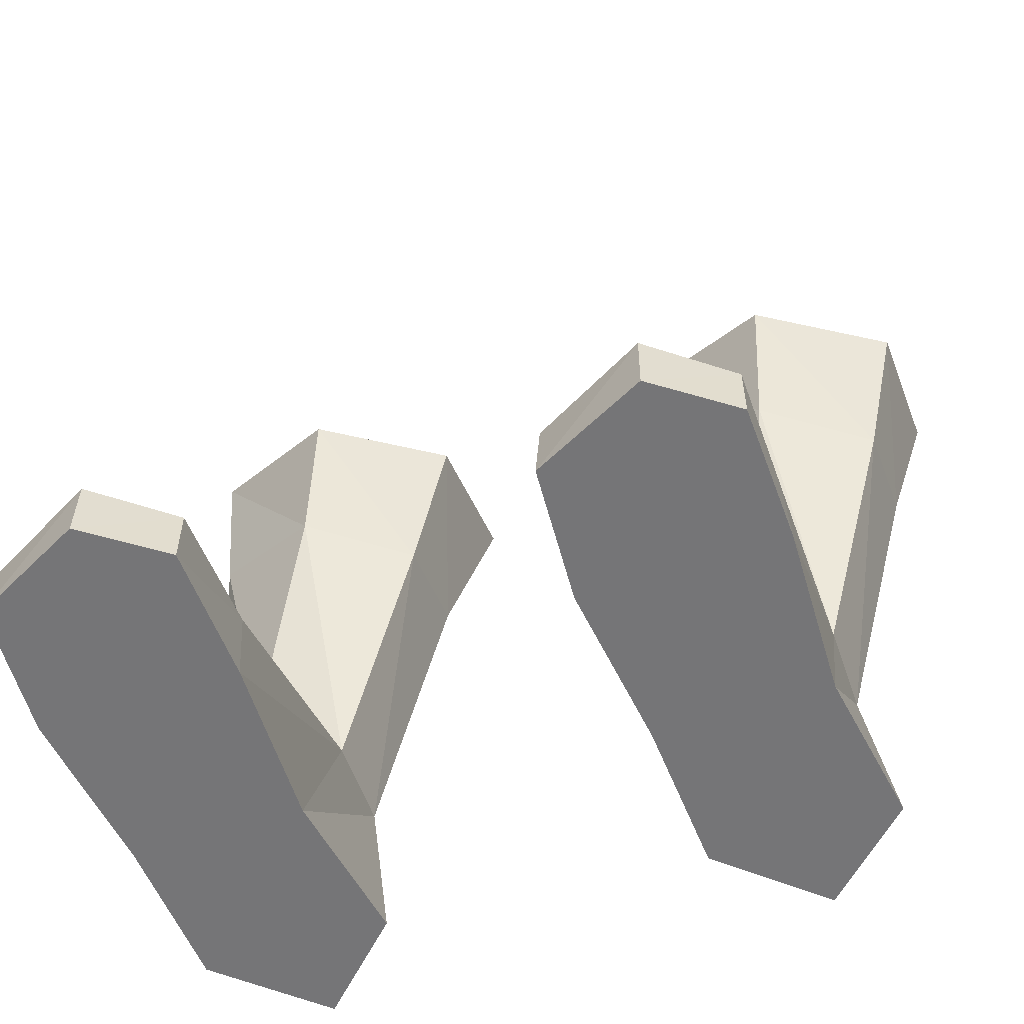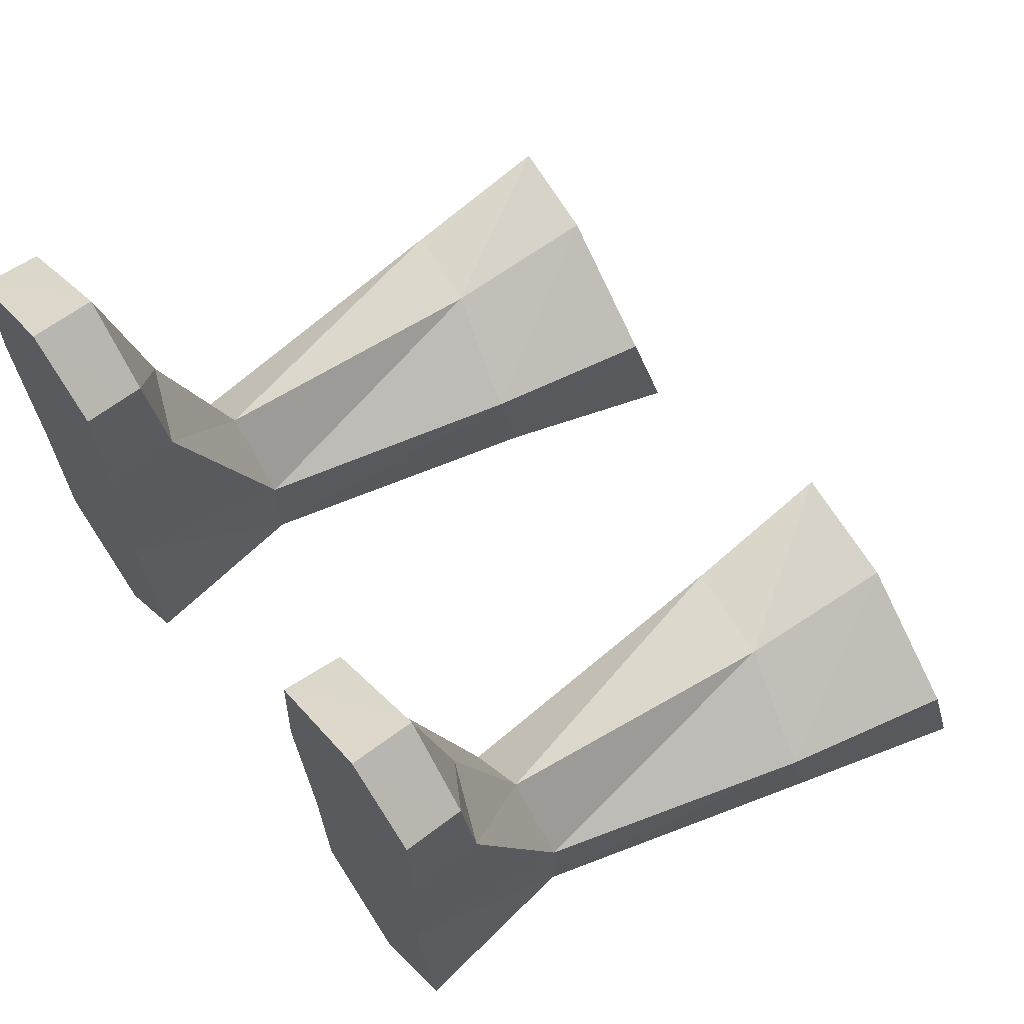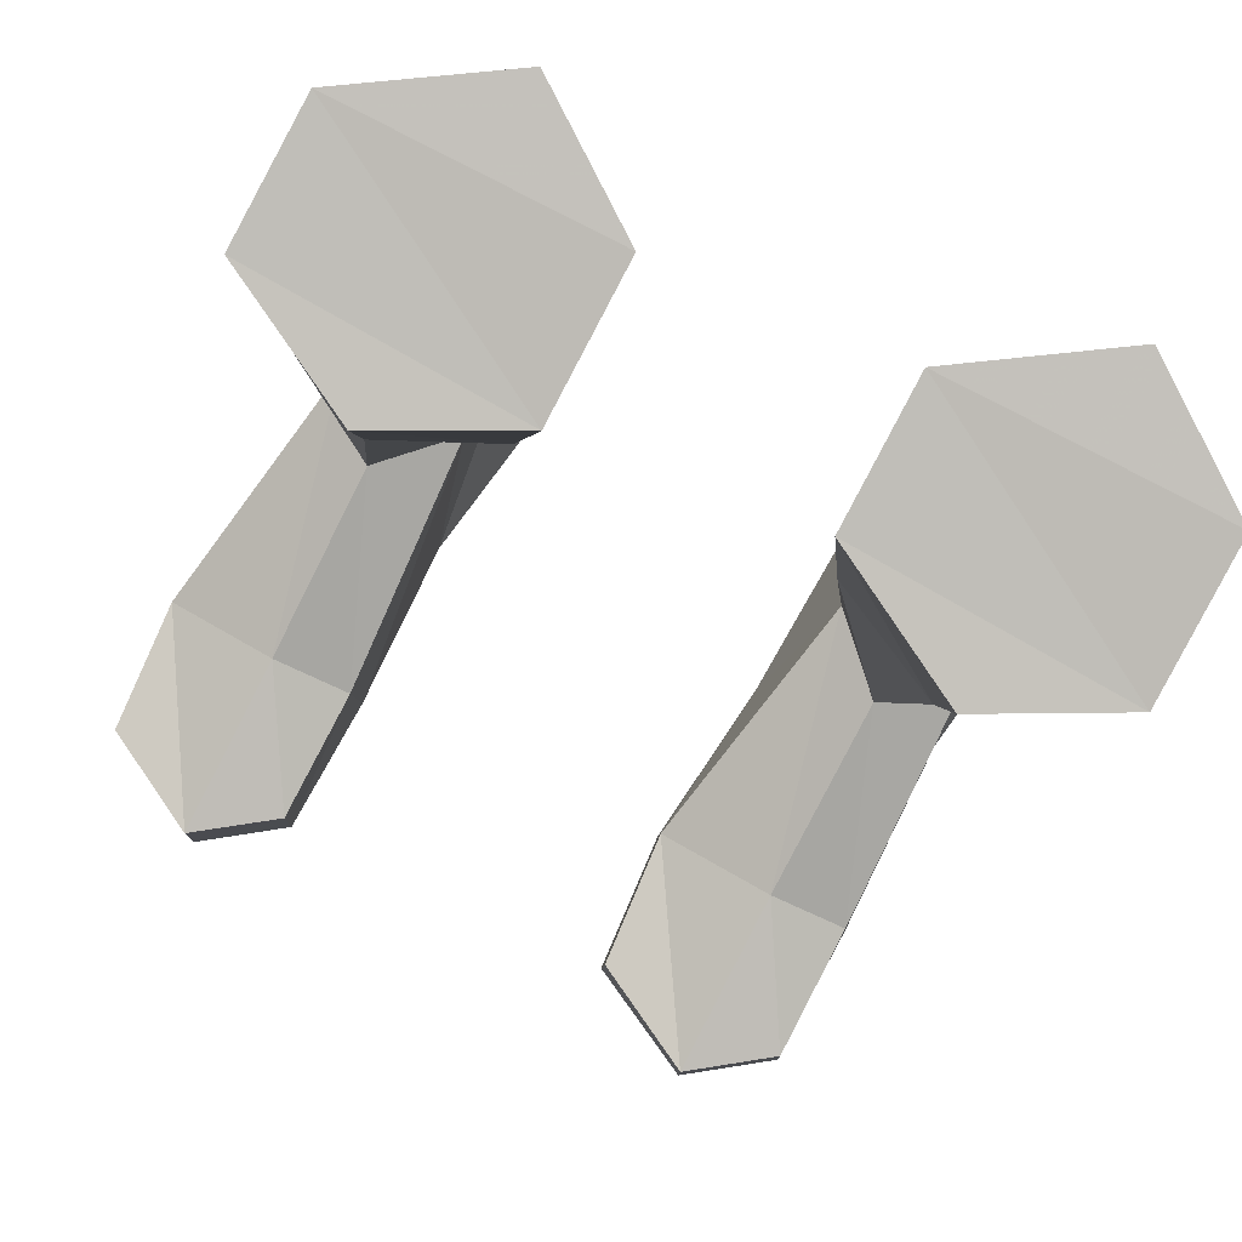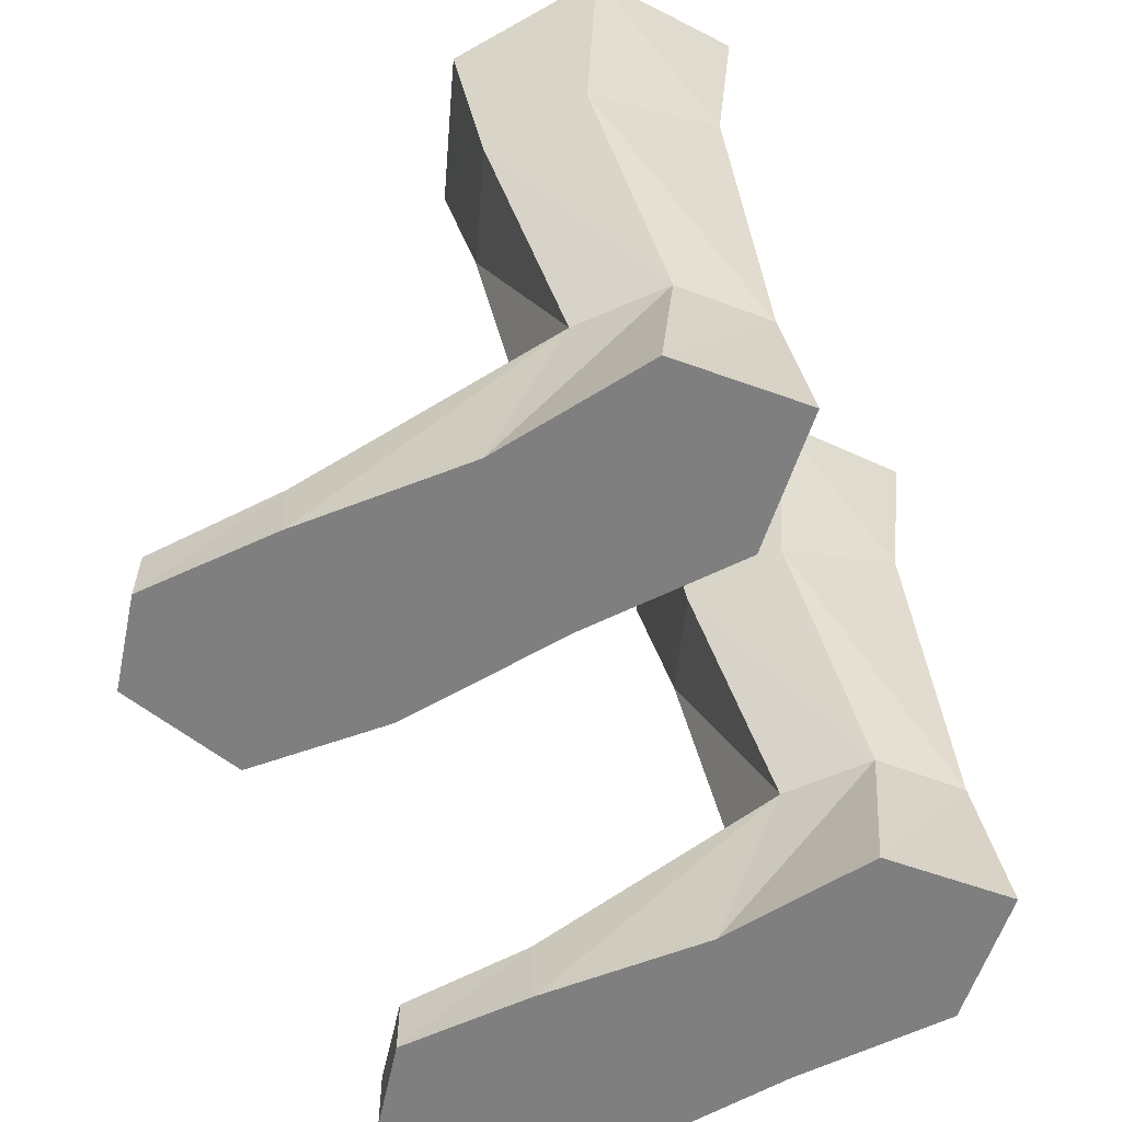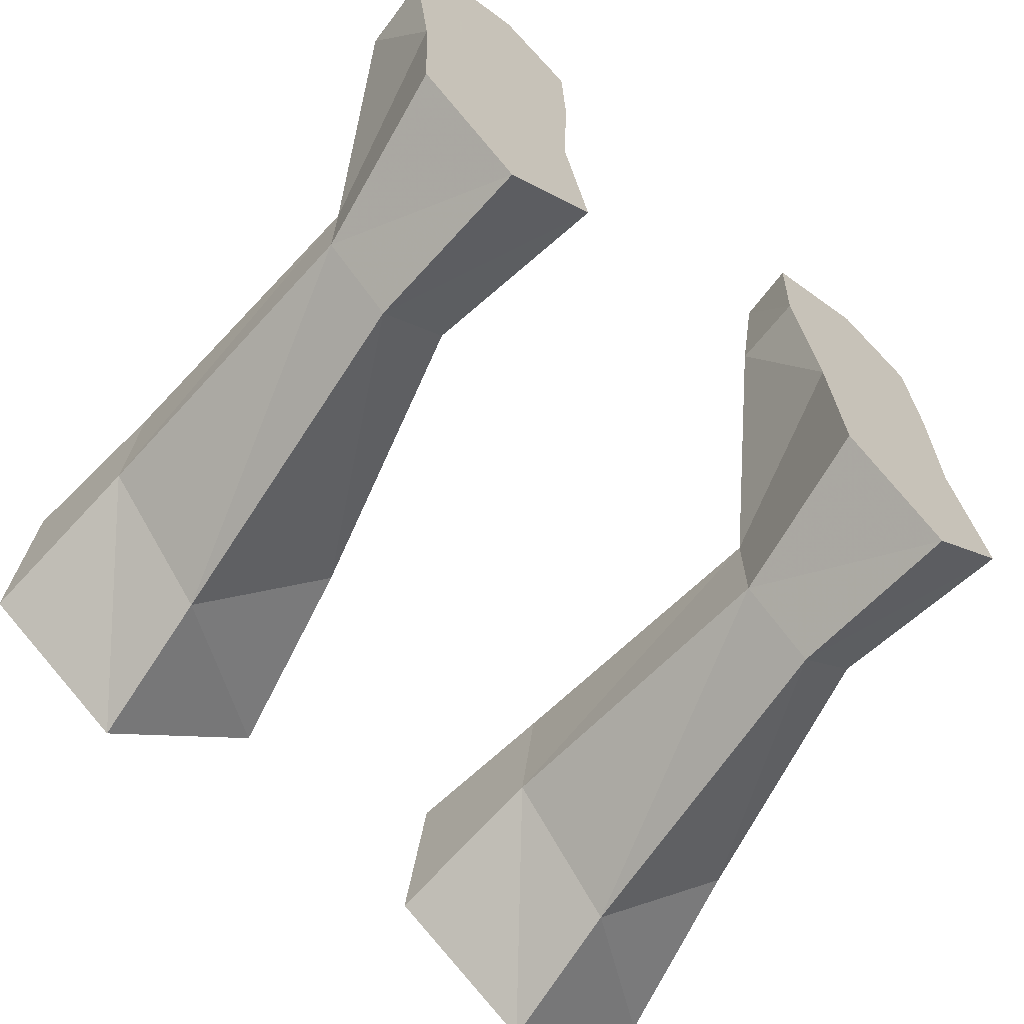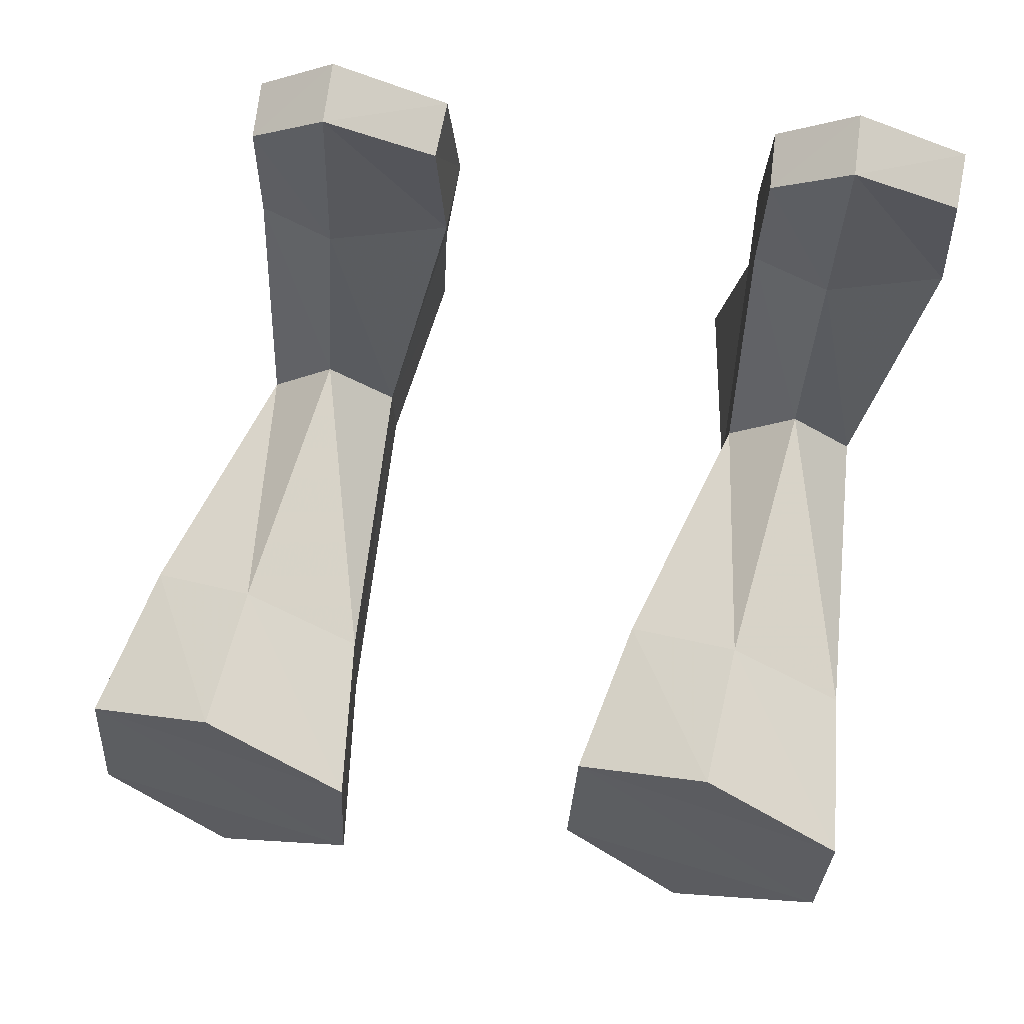
<metadata>
{"format":"obj","ext":"obj","renderer":"f3d","projection":"perspective","resolution":1024,"background":"white","views":[{"elev":-56.6,"azim":19.0,"up":"+Y"},{"elev":65.3,"azim":52.7,"up":"+Z"},{"elev":77.8,"azim":27.4,"up":"+Y"},{"elev":-59.8,"azim":114.3,"up":"+Y"},{"elev":-66.6,"azim":-41.2,"up":"+Z"},{"elev":71.8,"azim":-173.2,"up":"+Z"}]}
</metadata>
<code>
o Mesh.000_HumanMale_Materia.003
v 0.2679 0.3081 -0.09225
v 0.2061 0.1172 -0.1172
v 0.1597 0.1172 -0.1626
v 0.1955 0.3582 -0.156
v 0.2979 0.433 -0.1138
v 0.2081 0.4621 -0.1742
v 0.1133 0.1172 -0.1172
v 0.1123 0.3462 -0.08661
v 0.1061 0.468 -0.1047
v 0.1133 0.1172 -0.05135
v 0.1108 0.3314 -0.01404
v 0.1038 0.4459 -0.006318
v 0.1597 0.1172 -0.004052
v 0.1913 0.312 0.02199
v 0.2033 0.4164 0.04343
v 0.2061 0.1172 -0.05135
v 0.2664 0.2933 -0.01968
v 0.295 0.4051 -0.007494
v 0.2061 0.1172 -0.1172
v 0.2679 0.3081 -0.09225
v 0.2979 0.433 -0.1138
v 0.1566 0.06812 0.1305
v 0.1561 0.0392 0.2565
v 0.2092 0.03605 0.2172
v 0.2096 0.04649 0.1248
v 0.1597 0.1172 -0.004052
v 0.2061 0.1172 -0.05135
v 0.07389 0.04649 0.1248
v 0.08051 0.03605 0.2172
v 0.1133 0.1172 -0.05135
v 0.2092 -0.005464 0.2172
v 0.2113 -0.005464 0.1206
v 0.2063 -0.005462 0.000205
v 0.2113 -0.005464 0.1206
v 0.2092 -0.005464 0.2172
v 0.1556 -0.005464 0.2565
v 0.156 -0.005464 0.1218
v 0.2063 -0.005462 0.000205
v 0.1596 -0.005464 0.000483
v 0.07029 -0.005464 0.1206
v 0.07735 -0.005464 0.2172
v 0.08375 -0.005464 0.000205
v 0.07735 -0.005464 0.2172
v 0.07029 -0.005464 0.1206
v 0.08375 -0.005464 0.000205
v 0.2232 -0.005464 -0.113
v 0.1591 -0.005464 -0.1779
v 0.0885 -0.005464 -0.113
v 0.07735 -0.005464 0.2172
v 0.1556 -0.005464 0.2565
v 0.2092 -0.005464 0.2172
v 0.1597 0.1172 -0.1626
v 0.2061 0.1172 -0.1172
v 0.2232 -0.005464 -0.113
v 0.1591 -0.005464 -0.1779
v 0.1133 0.1172 -0.1172
v 0.1597 0.1172 -0.1626
v 0.1591 -0.005464 -0.1779
v 0.0885 -0.005464 -0.113
v 0.2979 0.433 -0.1138
v 0.2081 0.4621 -0.1742
v 0.1061 0.468 -0.1047
v 0.295 0.4051 -0.007494
v 0.2979 0.433 -0.1138
v 0.1061 0.468 -0.1047
v 0.1038 0.4459 -0.006318
v 0.2033 0.4164 0.04343
v 0.295 0.4051 -0.007494
v -0.09364 0.3112 -0.08014
v -0.1555 0.1203 -0.1051
v -0.2019 0.1203 -0.1505
v -0.1661 0.3614 -0.1439
v -0.06369 0.4361 -0.1017
v -0.1534 0.4652 -0.1621
v -0.2483 0.1203 -0.1051
v -0.2492 0.3494 -0.07451
v -0.2555 0.4711 -0.09264
v -0.2483 0.1203 -0.03925
v -0.2507 0.3346 -0.001941
v -0.2578 0.449 0.005783
v -0.2019 0.1203 0.008049
v -0.1703 0.3151 0.03409
v -0.1582 0.4195 0.05553
v -0.1555 0.1203 -0.03925
v -0.09518 0.2964 -0.007579
v -0.0666 0.4082 0.004607
v -0.1555 0.1203 -0.1051
v -0.09364 0.3112 -0.08014
v -0.06369 0.4361 -0.1017
v -0.205 0.07124 0.1426
v -0.2054 0.04231 0.2686
v -0.1523 0.03917 0.2293
v -0.1519 0.04961 0.1369
v -0.2019 0.1203 0.008049
v -0.1555 0.1203 -0.03925
v -0.2877 0.04961 0.1369
v -0.281 0.03917 0.2293
v -0.2483 0.1203 -0.03925
v -0.1523 -0.002349 0.2293
v -0.1503 -0.002349 0.1327
v -0.1553 -0.002347 0.01231
v -0.1503 -0.002349 0.1327
v -0.1523 -0.002349 0.2293
v -0.2059 -0.002349 0.2686
v -0.2056 -0.002349 0.1339
v -0.1553 -0.002347 0.01231
v -0.202 -0.002349 0.01258
v -0.2913 -0.002349 0.1327
v -0.2842 -0.002349 0.2293
v -0.2778 -0.002349 0.01231
v -0.2842 -0.002349 0.2293
v -0.2913 -0.002349 0.1327
v -0.2778 -0.002349 0.01231
v -0.1383 -0.002349 -0.1009
v -0.2024 -0.002349 -0.1658
v -0.2731 -0.002349 -0.1009
v -0.2842 -0.002349 0.2293
v -0.2059 -0.002349 0.2686
v -0.1523 -0.002349 0.2293
v -0.2019 0.1203 -0.1505
v -0.1555 0.1203 -0.1051
v -0.1383 -0.002349 -0.1009
v -0.2024 -0.002349 -0.1658
v -0.2483 0.1203 -0.1051
v -0.2019 0.1203 -0.1505
v -0.2024 -0.002349 -0.1658
v -0.2731 -0.002349 -0.1009
v -0.06369 0.4361 -0.1017
v -0.1534 0.4652 -0.1621
v -0.2555 0.4711 -0.09264
v -0.0666 0.4082 0.004607
v -0.06369 0.4361 -0.1017
v -0.2555 0.4711 -0.09264
v -0.2578 0.449 0.005783
v -0.1582 0.4195 0.05553
v -0.0666 0.4082 0.004607
f 1 2 3
f 1 3 4
f 5 1 4
f 5 4 6
f 4 3 7
f 4 7 8
f 6 4 8
f 6 8 9
f 8 7 10
f 8 10 11
f 9 8 11
f 9 11 12
f 11 10 13
f 11 13 14
f 12 11 14
f 12 14 15
f 14 13 16
f 14 16 17
f 15 14 17
f 15 17 18
f 17 16 19
f 17 19 20
f 18 17 20
f 18 20 21
f 22 23 24
f 22 24 25
f 26 22 25
f 26 25 27
f 28 29 23
f 28 23 22
f 30 28 22
f 30 22 26
f 25 24 31
f 25 31 32
f 27 25 32
f 27 32 33
f 34 35 36
f 34 36 37
f 38 34 37
f 38 37 39
f 40 41 29
f 40 29 28
f 42 40 28
f 42 28 30
f 37 36 43
f 37 43 44
f 39 37 44
f 39 44 45
f 46 38 39
f 46 39 47
f 39 45 48
f 39 48 47
f 23 29 49
f 23 49 50
f 24 23 50
f 24 50 51
f 52 53 54
f 52 54 55
f 56 57 58
f 56 58 59
f 30 56 59
f 30 59 42
f 53 27 33
f 53 33 54
f 60 61 62
f 63 64 62
f 63 65 66
f 67 68 66
f 69 70 71
f 69 71 72
f 73 69 72
f 73 72 74
f 72 71 75
f 72 75 76
f 74 72 76
f 74 76 77
f 76 75 78
f 76 78 79
f 77 76 79
f 77 79 80
f 79 78 81
f 79 81 82
f 80 79 82
f 80 82 83
f 82 81 84
f 82 84 85
f 83 82 85
f 83 85 86
f 85 84 87
f 85 87 88
f 86 85 88
f 86 88 89
f 90 91 92
f 90 92 93
f 94 90 93
f 94 93 95
f 96 97 91
f 96 91 90
f 98 96 90
f 98 90 94
f 93 92 99
f 93 99 100
f 95 93 100
f 95 100 101
f 102 103 104
f 102 104 105
f 106 102 105
f 106 105 107
f 108 109 97
f 108 97 96
f 110 108 96
f 110 96 98
f 105 104 111
f 105 111 112
f 107 105 112
f 107 112 113
f 114 106 107
f 114 107 115
f 107 113 116
f 107 116 115
f 91 97 117
f 91 117 118
f 92 91 118
f 92 118 119
f 120 121 122
f 120 122 123
f 124 125 126
f 124 126 127
f 98 124 127
f 98 127 110
f 121 95 101
f 121 101 122
f 128 129 130
f 131 132 130
f 131 133 134
f 135 136 134

</code>
